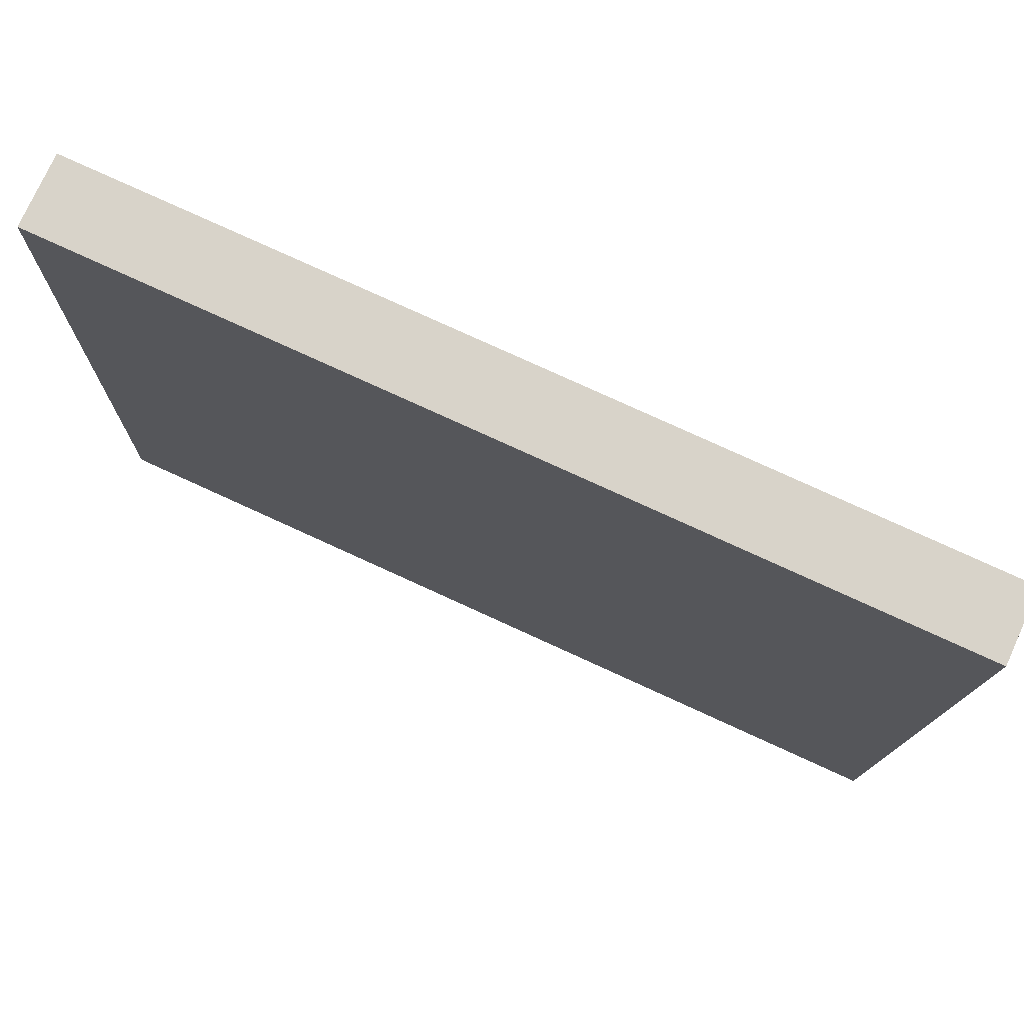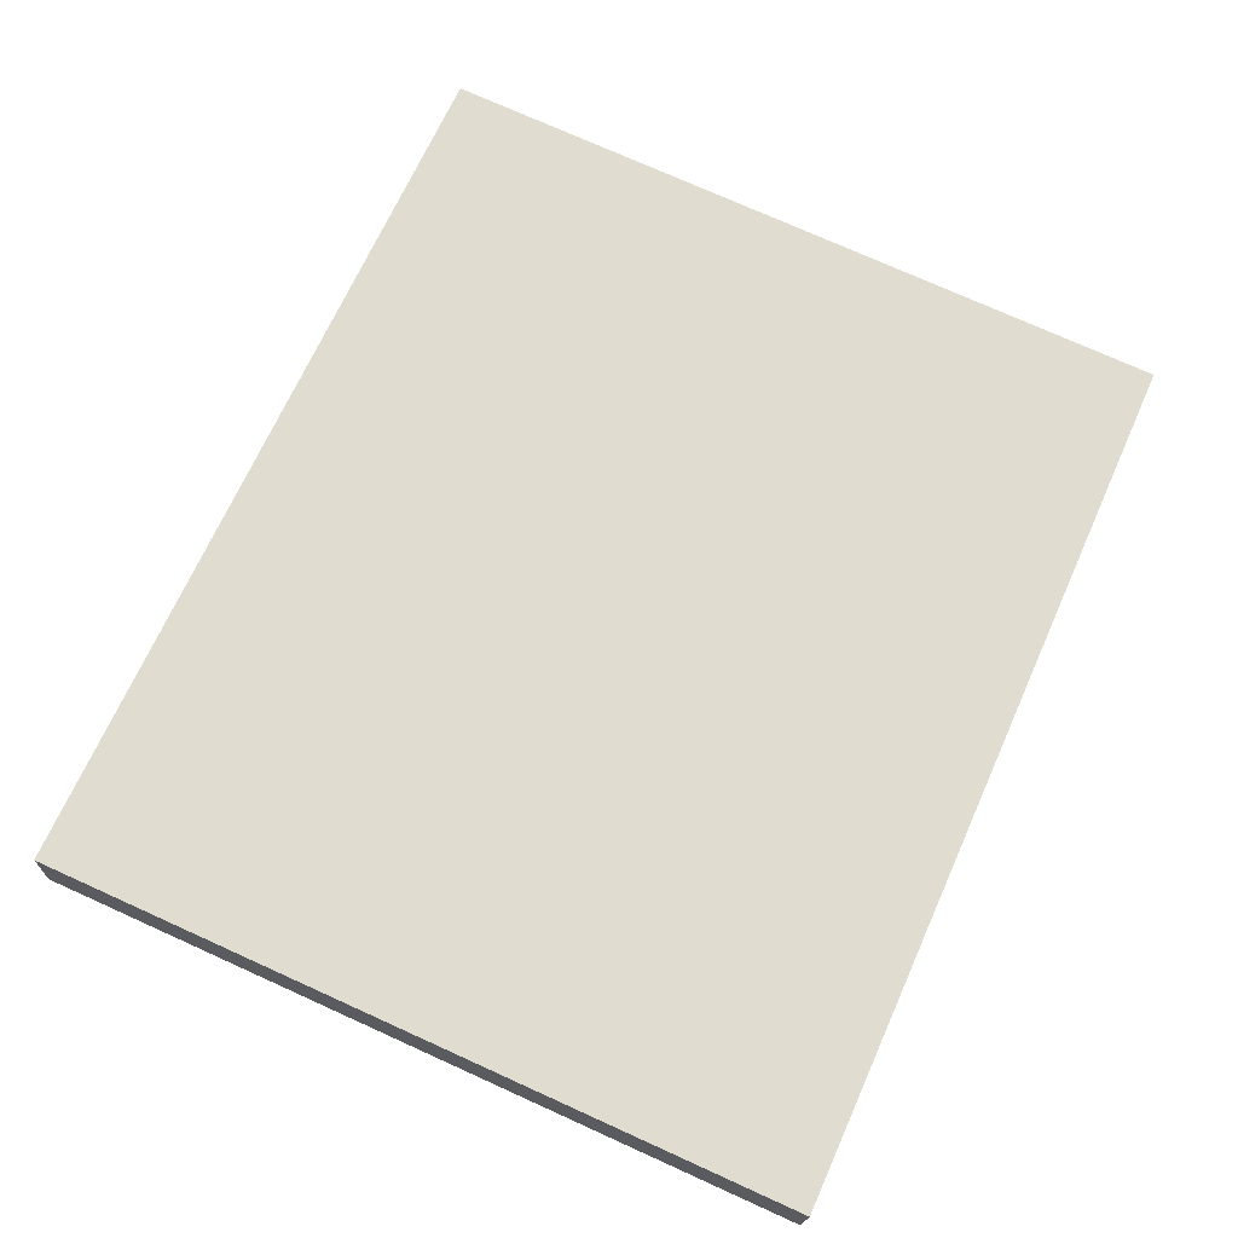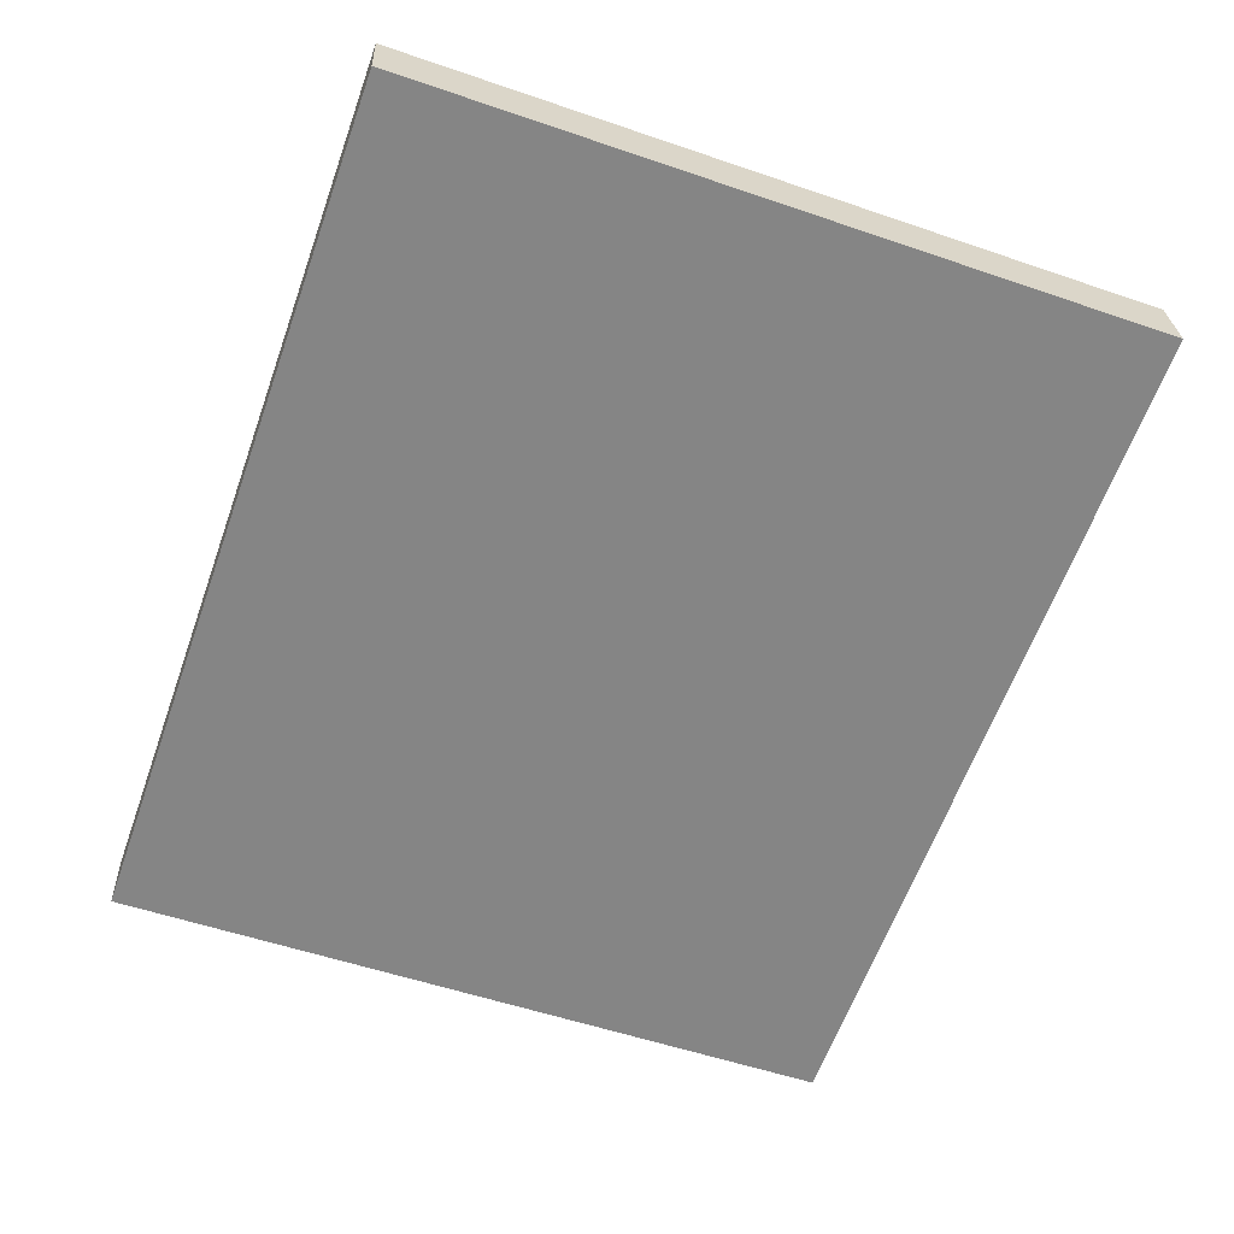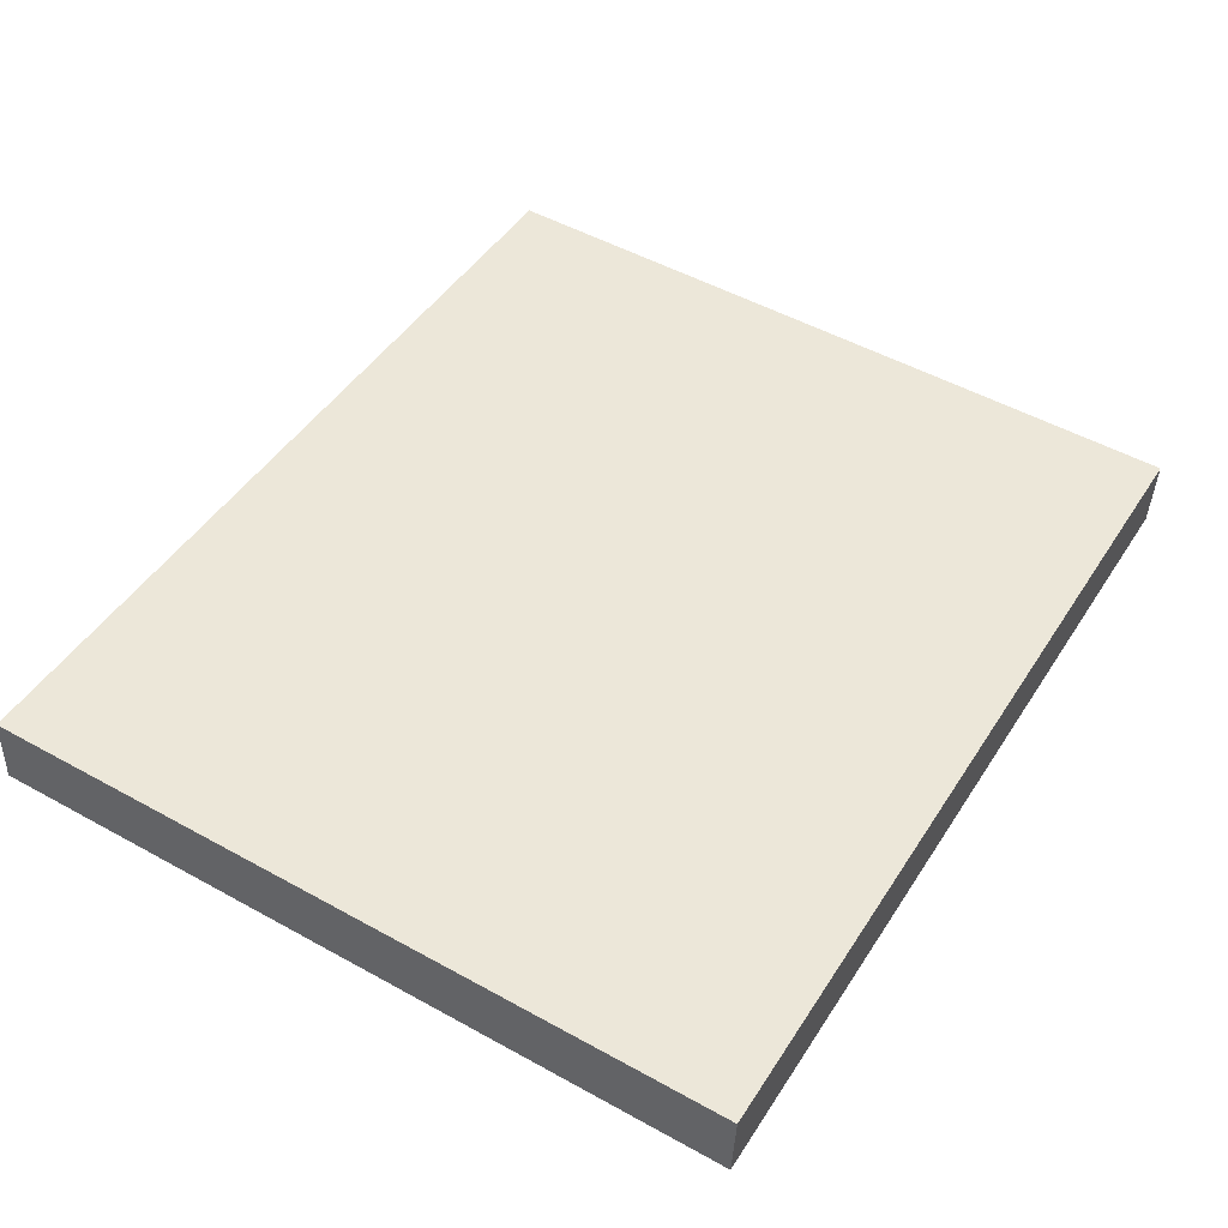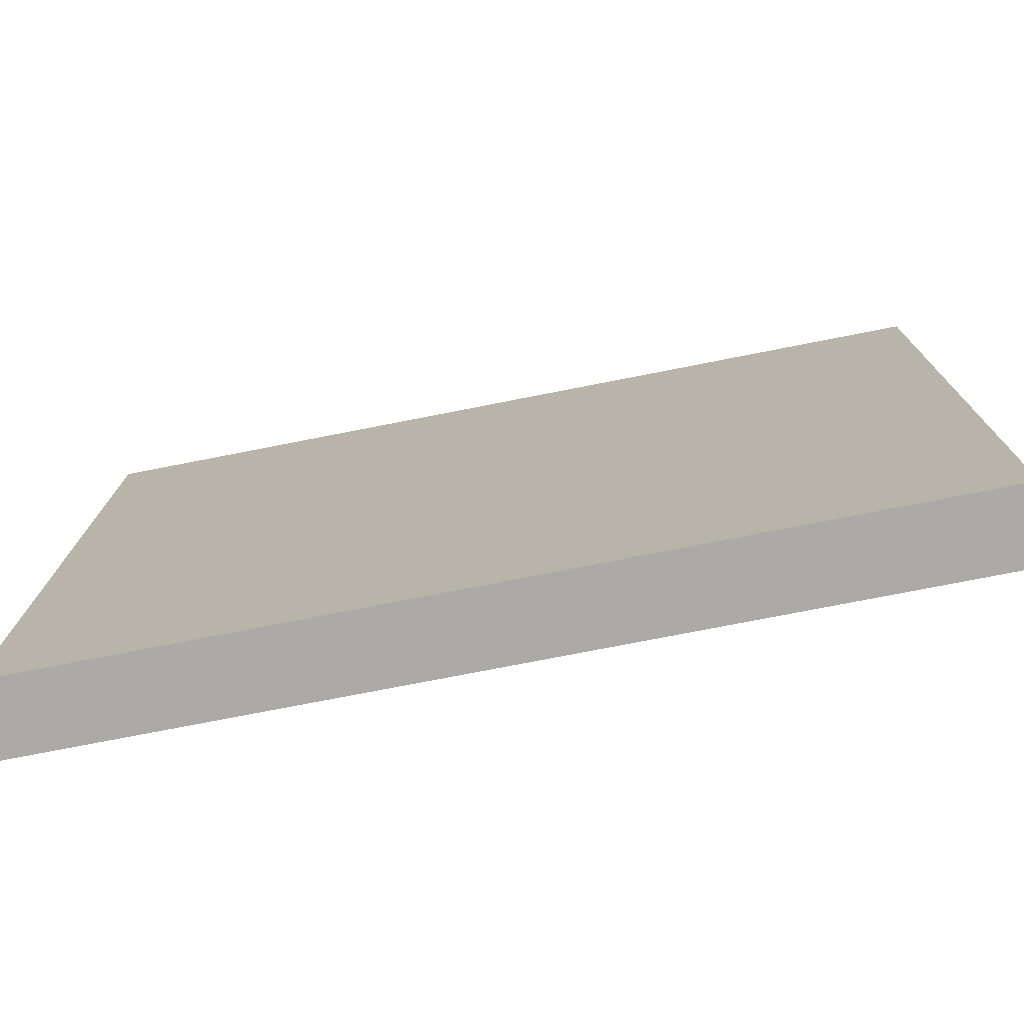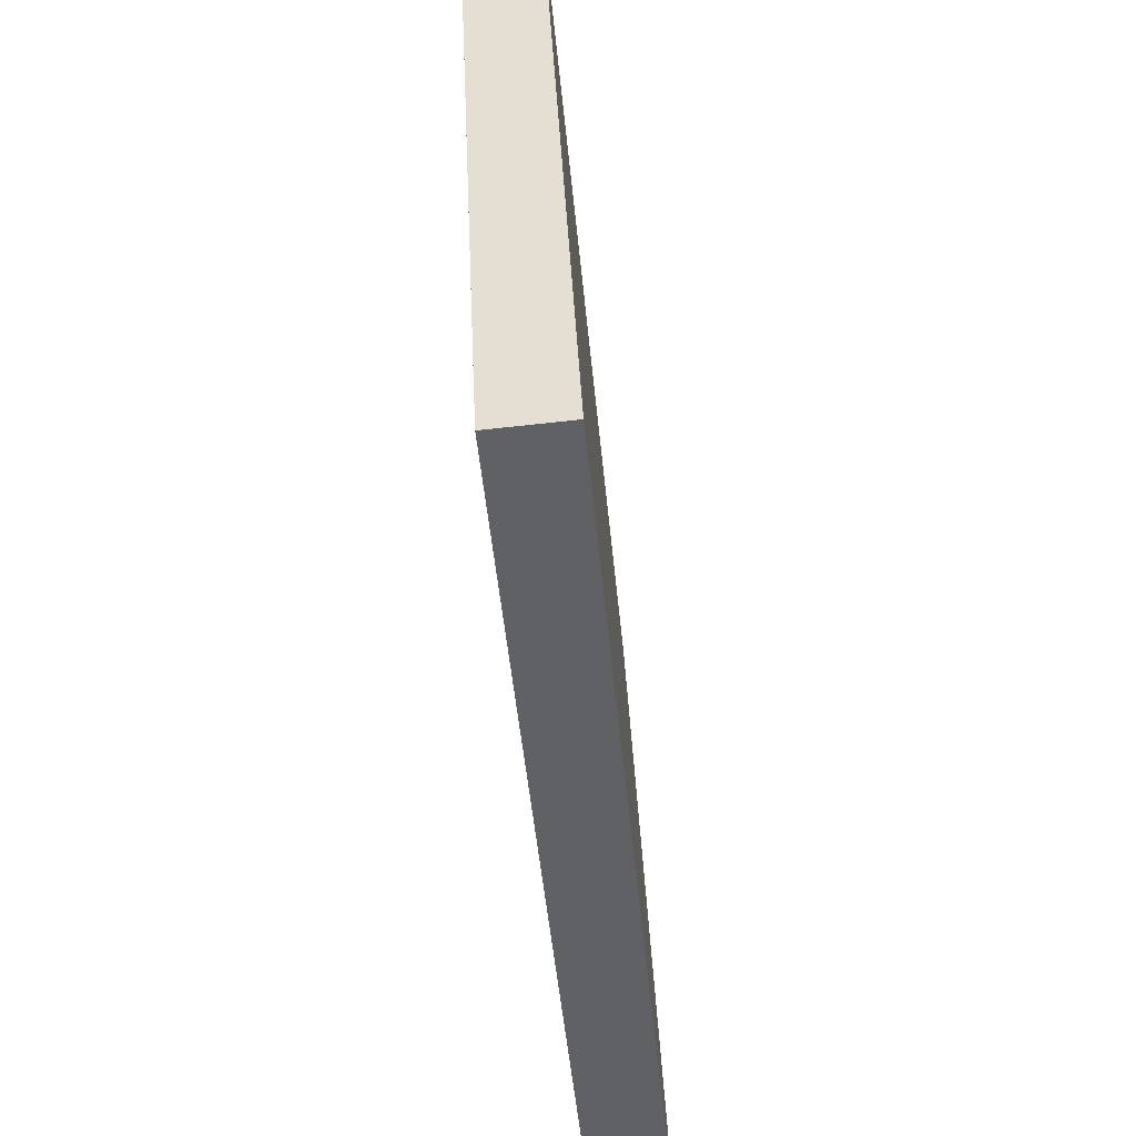
<metadata>
{"format":"obj","ext":"obj","renderer":"f3d","projection":"perspective","resolution":1024,"background":"white","views":[{"elev":78.8,"azim":-155.5,"up":"+Y"},{"elev":69.0,"azim":-65.9,"up":"+Z"},{"elev":-62.5,"azim":70.3,"up":"+Z"},{"elev":46.1,"azim":-59.1,"up":"+Z"},{"elev":-73.4,"azim":-168.8,"up":"+Y"},{"elev":-49.7,"azim":95.5,"up":"+Y"}]}
</metadata>
<code>
o Plane
v -0.67 0.5694 0.02586
v 0.67 0.5694 0.02586
v -0.67 -0.5694 -0.02586
v 0.67 -0.5694 -0.02586
v -0.67 0.5645 0.1343
v 0.67 0.5645 0.1343
v -0.67 -0.5743 0.08262
v 0.67 -0.5743 0.08262
f 1 3 4 2
f 5 6 8 7
f 4 3 7 8
f 1 2 6 5
f 2 4 8 6
f 3 1 5 7

</code>
